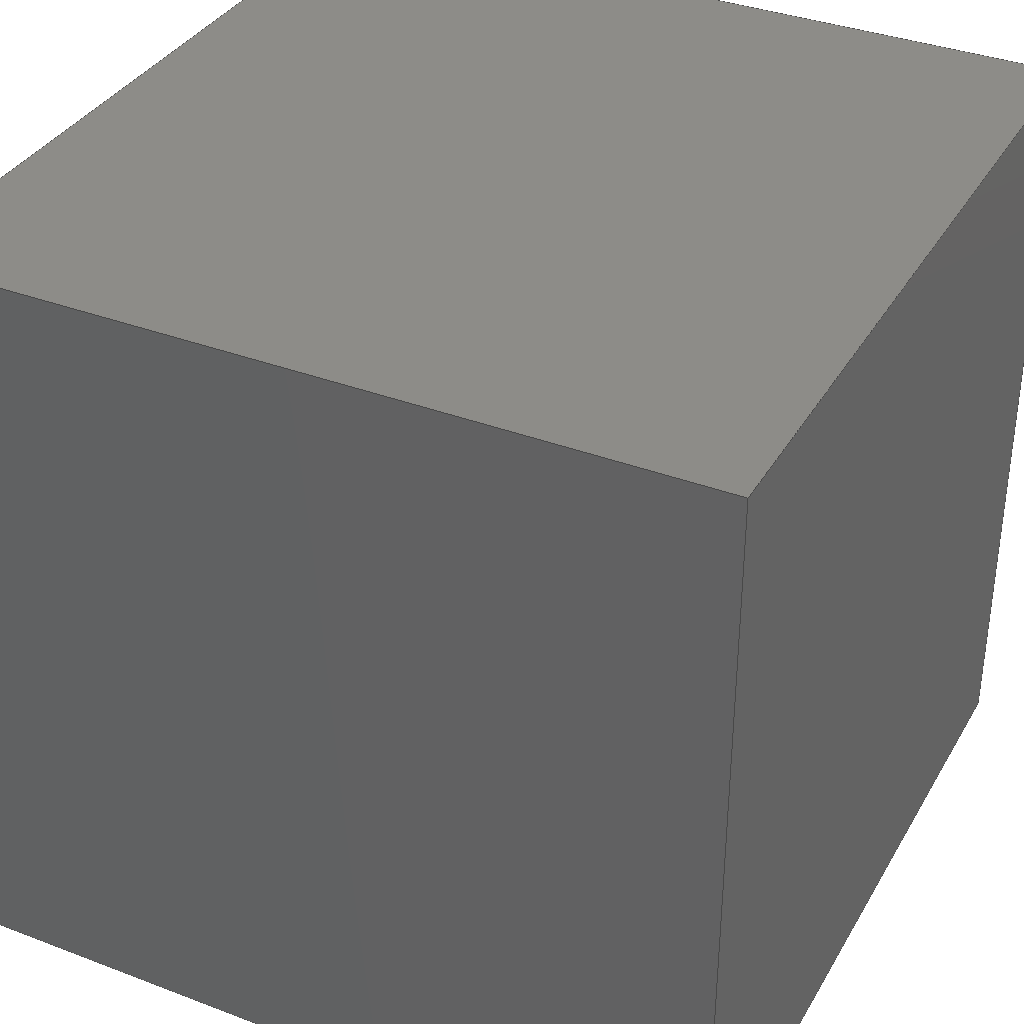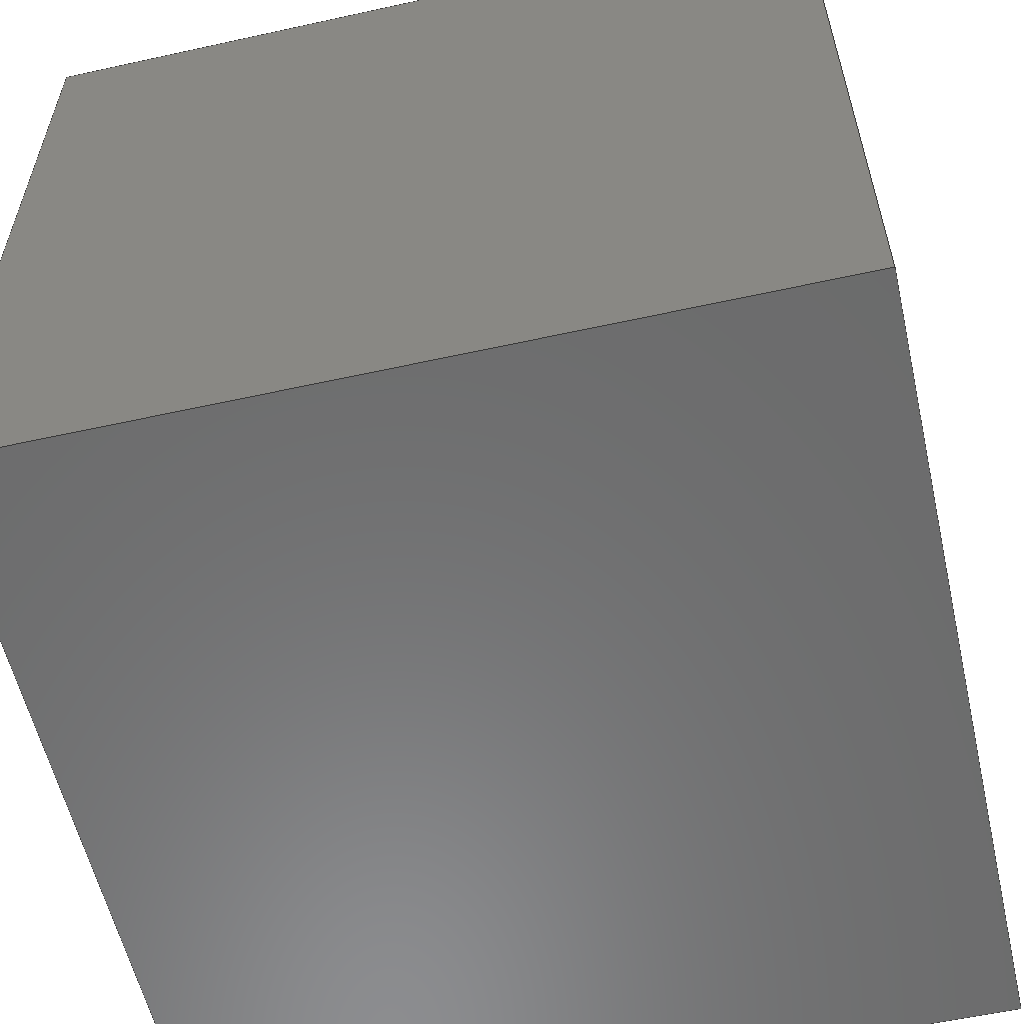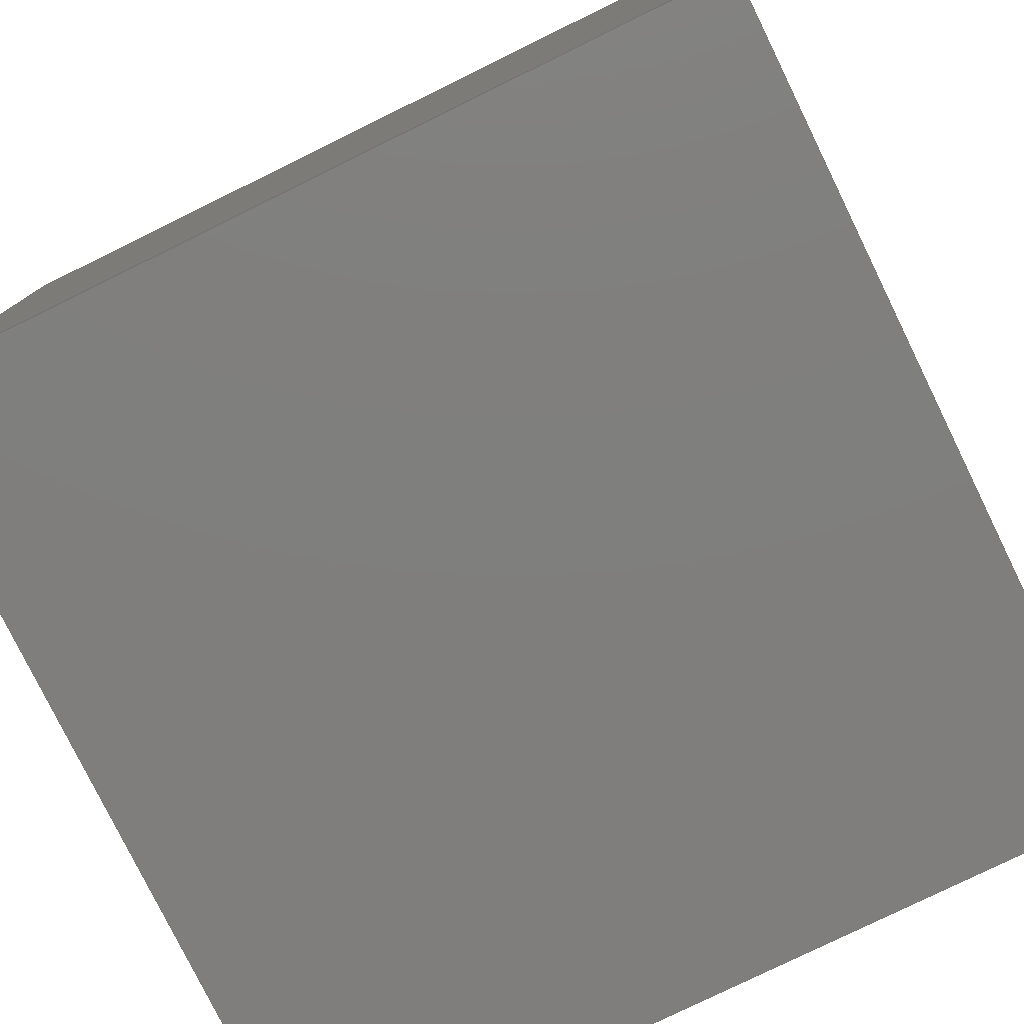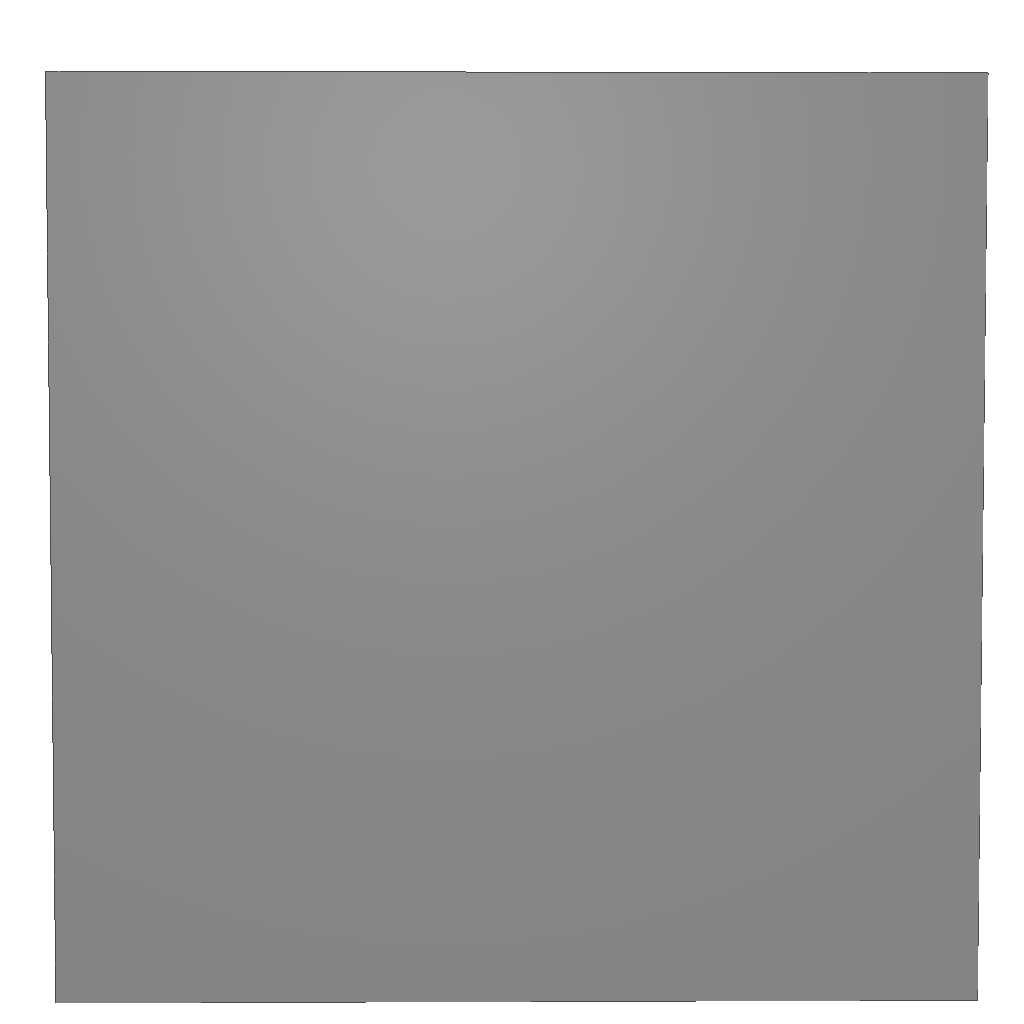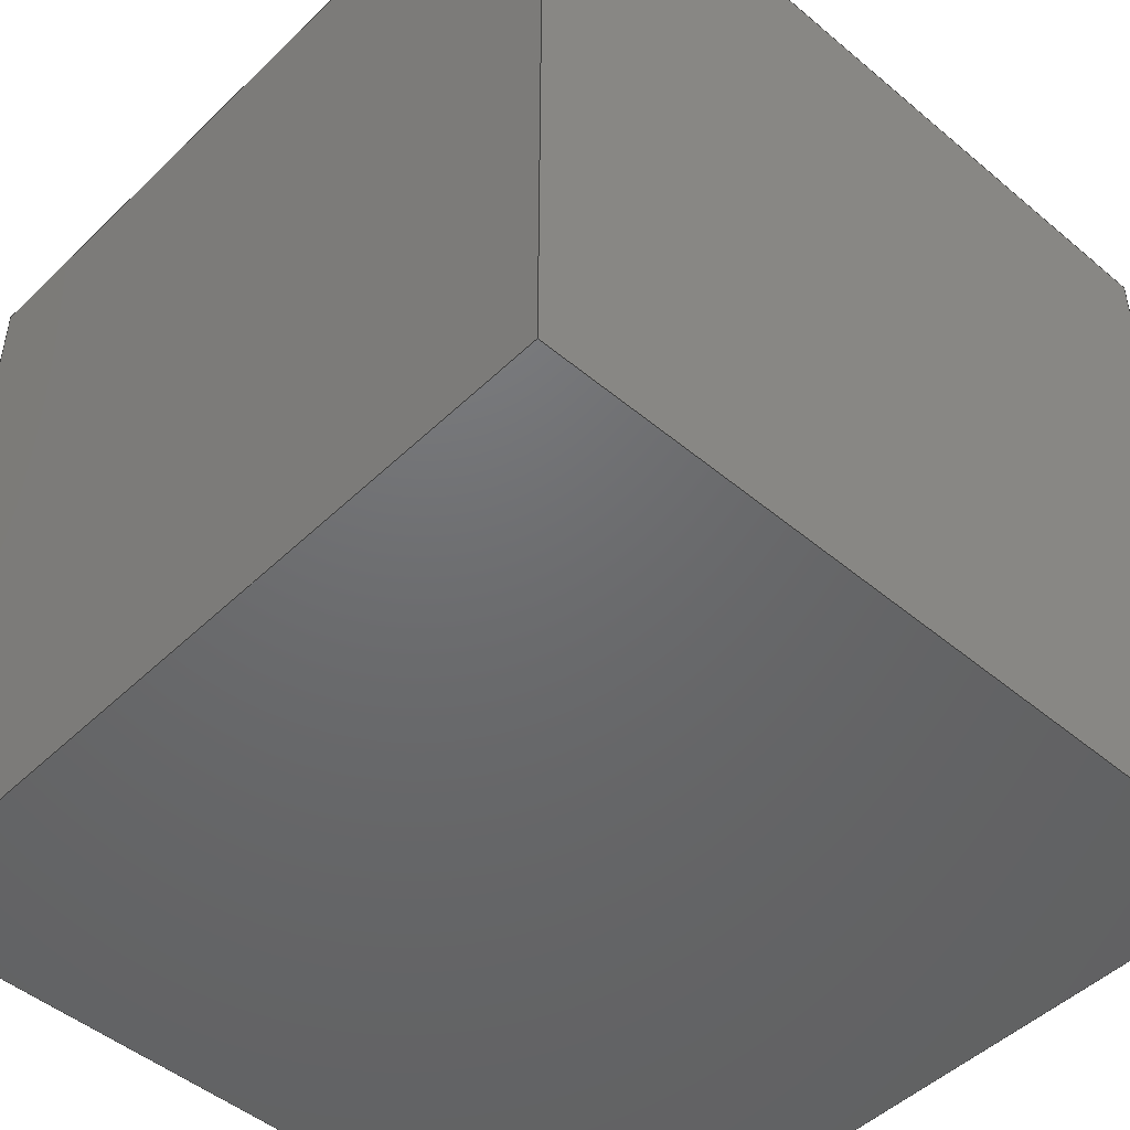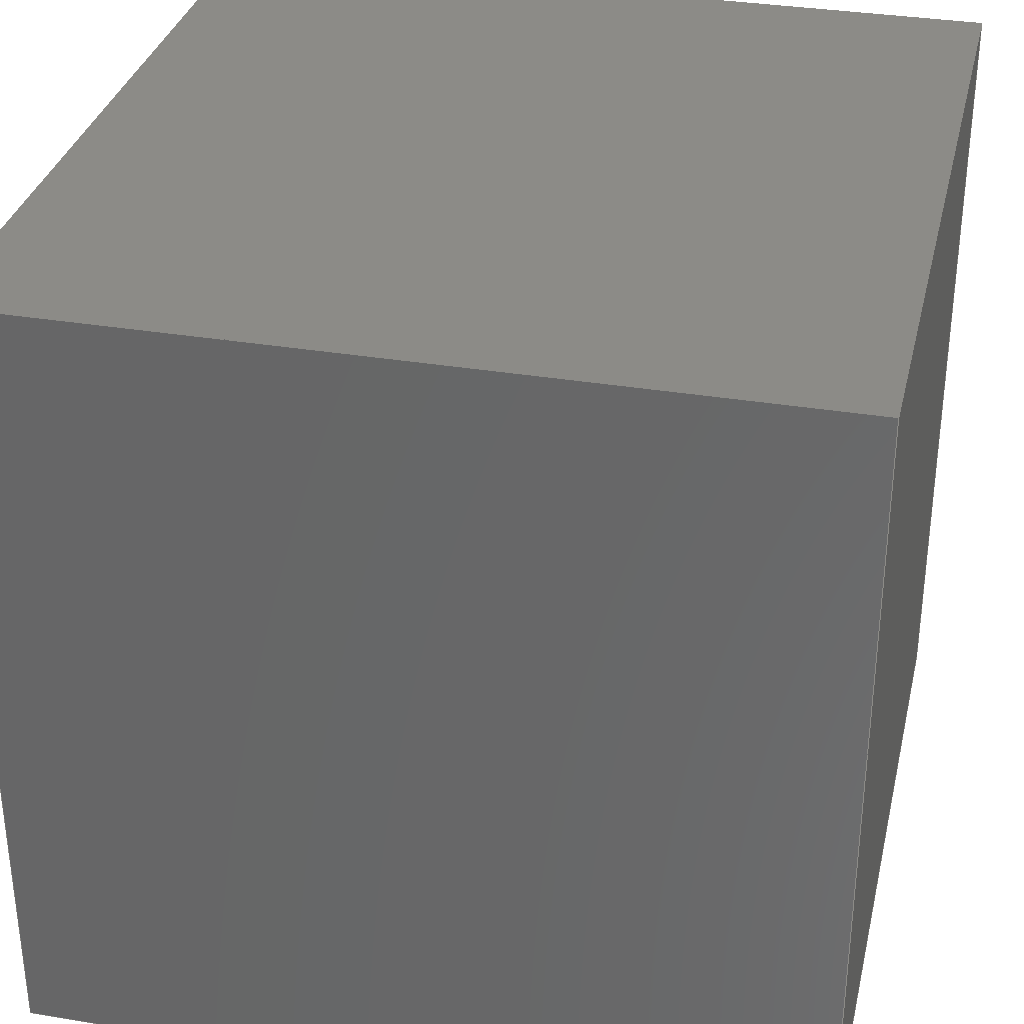
<metadata>
{"format":"step","ext":"stp","renderer":"f3d","projection":"perspective","resolution":1024,"background":"white","views":[{"elev":35.8,"azim":116.6,"up":"+Y"},{"elev":-57.8,"azim":-77.1,"up":"+Z"},{"elev":-78.7,"azim":-63.9,"up":"+Y"},{"elev":3.7,"azim":89.3,"up":"+Y"},{"elev":-48.2,"azim":46.9,"up":"+Z"},{"elev":33.1,"azim":13.0,"up":"+Z"}]}
</metadata>
<code>
ISO-10303-21;
DATA;
#1=PRODUCT_DEFINITION_CONTEXT('',#6,'design');
#2=APPLICATION_PROTOCOL_DEFINITION('INTERNATIONAL STANDARD','automotive_design',1994,#6);
#3=PRODUCT_CATEGORY_RELATIONSHIP('NONE','NONE',#7,#8);
#4=SHAPE_DEFINITION_REPRESENTATION(#9,#10);
#5= (GEOMETRIC_REPRESENTATION_CONTEXT(3)GLOBAL_UNCERTAINTY_ASSIGNED_CONTEXT((#11))GLOBAL_UNIT_ASSIGNED_CONTEXT((#12,#13,#14))REPRESENTATION_CONTEXT('NONE','WORKSPACE'));
#6=APPLICATION_CONTEXT(' ');
#7=PRODUCT_CATEGORY('part','NONE');
#8=PRODUCT_RELATED_PRODUCT_CATEGORY('detail',' ',(#15));
#9=PRODUCT_DEFINITION_SHAPE('NONE','NONE',#16);
#10=ADVANCED_BREP_SHAPE_REPRESENTATION('1',(#17,#18),#5);
#11=UNCERTAINTY_MEASURE_WITH_UNIT(LENGTH_MEASURE(1e-06),#12,'','');
#12= (CONVERSION_BASED_UNIT('MILLIMETRE',#19)LENGTH_UNIT()NAMED_UNIT(#20));
#13= (NAMED_UNIT(#21)PLANE_ANGLE_UNIT()SI_UNIT($,.RADIAN.));
#14= (NAMED_UNIT(#21)SOLID_ANGLE_UNIT()SI_UNIT($,.STERADIAN.));
#15=PRODUCT('1','1','PART-1-DESC',(#22));
#16=PRODUCT_DEFINITION('','NONE',#23,#1);
#17=MANIFOLD_SOLID_BREP('1',#24);
#18=AXIS2_PLACEMENT_3D('',#25,#26,#27);
#19=LENGTH_MEASURE_WITH_UNIT(LENGTH_MEASURE(1),#28);
#20=DIMENSIONAL_EXPONENTS(1,0,0,0,0,0,0);
#21=DIMENSIONAL_EXPONENTS(0,0,0,0,0,0,0);
#22=PRODUCT_CONTEXT('',#6,'mechanical');
#23=PRODUCT_DEFINITION_FORMATION_WITH_SPECIFIED_SOURCE(' ','NONE',#15,.NOT_KNOWN.);
#24=CLOSED_SHELL('',(#29,#30,#31,#32,#33,#34));
#25=CARTESIAN_POINT('',(0,0,0));
#26=DIRECTION('',(0,0,1));
#27=DIRECTION('',(1,0,0));
#28= (NAMED_UNIT(#20)LENGTH_UNIT()SI_UNIT(.MILLI.,.METRE.));
#29=ADVANCED_FACE('',(#35),#36,.T.);
#30=ADVANCED_FACE('',(#37),#38,.F.);
#31=ADVANCED_FACE('',(#39),#40,.F.);
#32=ADVANCED_FACE('',(#41),#42,.F.);
#33=ADVANCED_FACE('',(#43),#44,.F.);
#34=ADVANCED_FACE('',(#45),#46,.F.);
#35=FACE_OUTER_BOUND('',#47,.T.);
#36=PLANE('',#48);
#37=FACE_OUTER_BOUND('',#49,.T.);
#38=PLANE('',#50);
#39=FACE_OUTER_BOUND('',#51,.T.);
#40=PLANE('',#52);
#41=FACE_OUTER_BOUND('',#53,.T.);
#42=PLANE('',#54);
#43=FACE_OUTER_BOUND('',#55,.T.);
#44=PLANE('',#56);
#45=FACE_OUTER_BOUND('',#57,.T.);
#46=PLANE('',#58);
#47=EDGE_LOOP('',(#59,#60,#61,#62));
#48=AXIS2_PLACEMENT_3D('',#63,#64,#65);
#49=EDGE_LOOP('',(#66,#67,#68,#69));
#50=AXIS2_PLACEMENT_3D('',#70,#71,#72);
#51=EDGE_LOOP('',(#73,#74,#75,#76));
#52=AXIS2_PLACEMENT_3D('',#77,#78,#79);
#53=EDGE_LOOP('',(#80,#81,#82,#83));
#54=AXIS2_PLACEMENT_3D('',#84,#85,#86);
#55=EDGE_LOOP('',(#87,#88,#89,#90));
#56=AXIS2_PLACEMENT_3D('',#91,#92,#93);
#57=EDGE_LOOP('',(#94,#95,#96,#97));
#58=AXIS2_PLACEMENT_3D('',#98,#99,#100);
#59=ORIENTED_EDGE('',*,*,#101,.T.);
#60=ORIENTED_EDGE('',*,*,#102,.T.);
#61=ORIENTED_EDGE('',*,*,#103,.T.);
#62=ORIENTED_EDGE('',*,*,#104,.T.);
#63=CARTESIAN_POINT('',(0,0,5));
#64=DIRECTION('',(0,0,1));
#65=DIRECTION('',(1,0,0));
#66=ORIENTED_EDGE('',*,*,#105,.T.);
#67=ORIENTED_EDGE('',*,*,#106,.T.);
#68=ORIENTED_EDGE('',*,*,#107,.T.);
#69=ORIENTED_EDGE('',*,*,#108,.T.);
#70=CARTESIAN_POINT('',(0,0,-5));
#71=DIRECTION('',(0,0,1));
#72=DIRECTION('',(1,0,0));
#73=ORIENTED_EDGE('',*,*,#109,.T.);
#74=ORIENTED_EDGE('',*,*,#106,.F.);
#75=ORIENTED_EDGE('',*,*,#110,.F.);
#76=ORIENTED_EDGE('',*,*,#104,.F.);
#77=CARTESIAN_POINT('',(0,-5,0));
#78=DIRECTION('',(0,1,-0));
#79=DIRECTION('',(-0,0,1));
#80=ORIENTED_EDGE('',*,*,#111,.T.);
#81=ORIENTED_EDGE('',*,*,#107,.F.);
#82=ORIENTED_EDGE('',*,*,#109,.F.);
#83=ORIENTED_EDGE('',*,*,#103,.F.);
#84=CARTESIAN_POINT('',(-5,0,0));
#85=DIRECTION('',(1,0,0));
#86=DIRECTION('',(0,0,-1));
#87=ORIENTED_EDGE('',*,*,#112,.T.);
#88=ORIENTED_EDGE('',*,*,#108,.F.);
#89=ORIENTED_EDGE('',*,*,#111,.F.);
#90=ORIENTED_EDGE('',*,*,#102,.F.);
#91=CARTESIAN_POINT('',(0,5,0));
#92=DIRECTION('',(0,-1,0));
#93=DIRECTION('',(0,0,-1));
#94=ORIENTED_EDGE('',*,*,#110,.T.);
#95=ORIENTED_EDGE('',*,*,#105,.F.);
#96=ORIENTED_EDGE('',*,*,#112,.F.);
#97=ORIENTED_EDGE('',*,*,#101,.F.);
#98=CARTESIAN_POINT('',(5,0,0));
#99=DIRECTION('',(-1,0,0));
#100=DIRECTION('',(0,-0,1));
#101=EDGE_CURVE('',#113,#114,#115,.T.);
#102=EDGE_CURVE('',#114,#116,#117,.T.);
#103=EDGE_CURVE('',#116,#118,#119,.T.);
#104=EDGE_CURVE('',#118,#113,#120,.T.);
#105=EDGE_CURVE('',#121,#122,#123,.T.);
#106=EDGE_CURVE('',#122,#124,#125,.T.);
#107=EDGE_CURVE('',#124,#126,#127,.T.);
#108=EDGE_CURVE('',#126,#121,#128,.T.);
#109=EDGE_CURVE('',#118,#124,#129,.T.);
#110=EDGE_CURVE('',#113,#122,#130,.T.);
#111=EDGE_CURVE('',#116,#126,#131,.T.);
#112=EDGE_CURVE('',#114,#121,#132,.T.);
#113=VERTEX_POINT('',#133);
#114=VERTEX_POINT('',#134);
#115=LINE('',#135,#136);
#116=VERTEX_POINT('',#137);
#117=LINE('',#138,#139);
#118=VERTEX_POINT('',#140);
#119=LINE('',#141,#142);
#120=LINE('',#143,#144);
#121=VERTEX_POINT('',#145);
#122=VERTEX_POINT('',#146);
#123=LINE('',#147,#148);
#124=VERTEX_POINT('',#149);
#125=LINE('',#150,#151);
#126=VERTEX_POINT('',#152);
#127=LINE('',#153,#154);
#128=LINE('',#155,#156);
#129=LINE('',#157,#158);
#130=LINE('',#159,#160);
#131=LINE('',#161,#162);
#132=LINE('',#163,#164);
#133=CARTESIAN_POINT('',(5,-5,5));
#134=CARTESIAN_POINT('',(5,5,5));
#135=CARTESIAN_POINT('',(5,0,5));
#136=VECTOR('',#165,1);
#137=CARTESIAN_POINT('',(-5,5,5));
#138=CARTESIAN_POINT('',(0,5,5));
#139=VECTOR('',#166,1);
#140=CARTESIAN_POINT('',(-5,-5,5));
#141=CARTESIAN_POINT('',(-5,0,5));
#142=VECTOR('',#167,1);
#143=CARTESIAN_POINT('',(0,-5,5));
#144=VECTOR('',#168,1);
#145=CARTESIAN_POINT('',(5,5,-5));
#146=CARTESIAN_POINT('',(5,-5,-5));
#147=CARTESIAN_POINT('',(5,0,-5));
#148=VECTOR('',#169,1);
#149=CARTESIAN_POINT('',(-5,-5,-5));
#150=CARTESIAN_POINT('',(0,-5,-5));
#151=VECTOR('',#170,1);
#152=CARTESIAN_POINT('',(-5,5,-5));
#153=CARTESIAN_POINT('',(-5,0,-5));
#154=VECTOR('',#171,1);
#155=CARTESIAN_POINT('',(0,5,-5));
#156=VECTOR('',#172,1);
#157=CARTESIAN_POINT('',(-5,-5,0));
#158=VECTOR('',#173,1);
#159=CARTESIAN_POINT('',(5,-5,0));
#160=VECTOR('',#174,1);
#161=CARTESIAN_POINT('',(-5,5,0));
#162=VECTOR('',#175,1);
#163=CARTESIAN_POINT('',(5,5,0));
#164=VECTOR('',#176,1);
#165=DIRECTION('',(0,1,0));
#166=DIRECTION('',(-1,0,0));
#167=DIRECTION('',(0,-1,0));
#168=DIRECTION('',(1,0,0));
#169=DIRECTION('',(0,-1,0));
#170=DIRECTION('',(-1,0,0));
#171=DIRECTION('',(0,1,0));
#172=DIRECTION('',(1,0,0));
#173=DIRECTION('',(0,0,-1));
#174=DIRECTION('',(0,0,-1));
#175=DIRECTION('',(0,0,-1));
#176=DIRECTION('',(0,0,-1));
ENDSEC;
END-ISO-10303-21;

</code>
